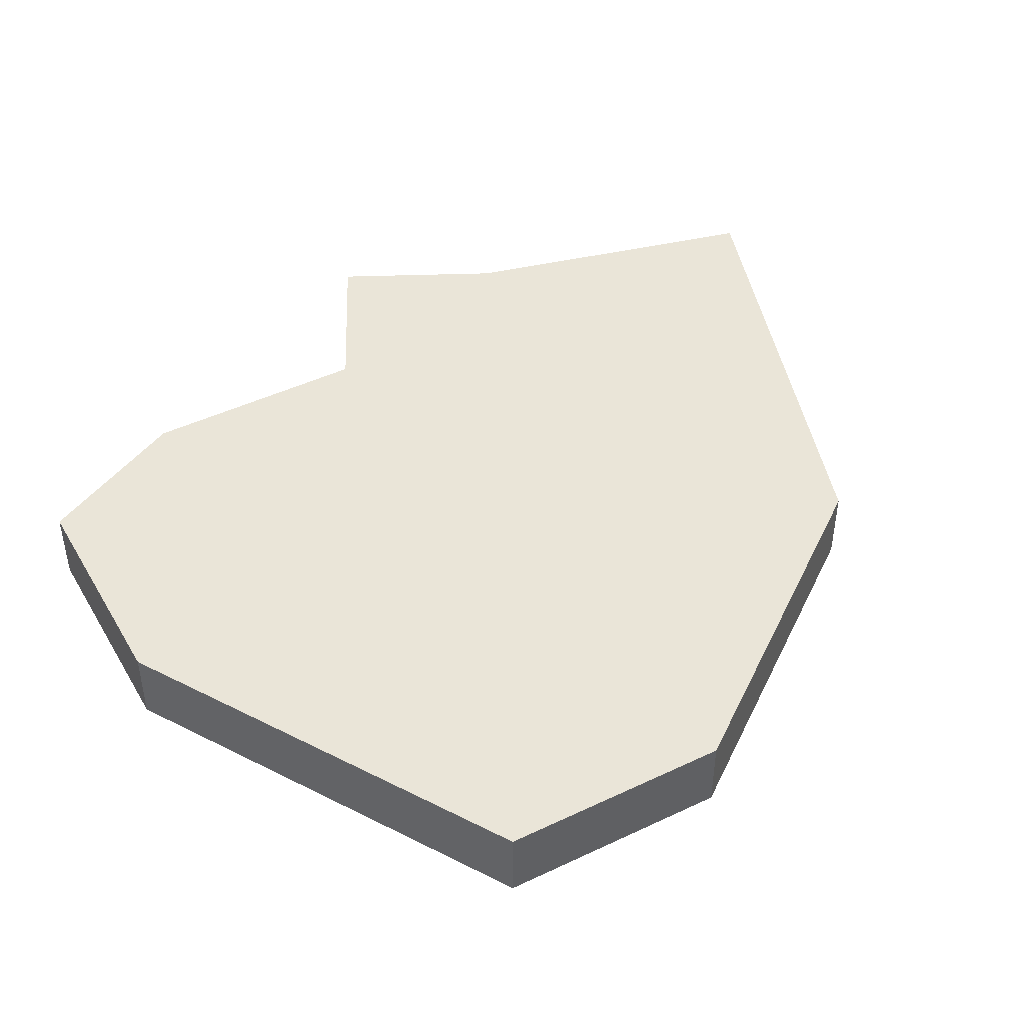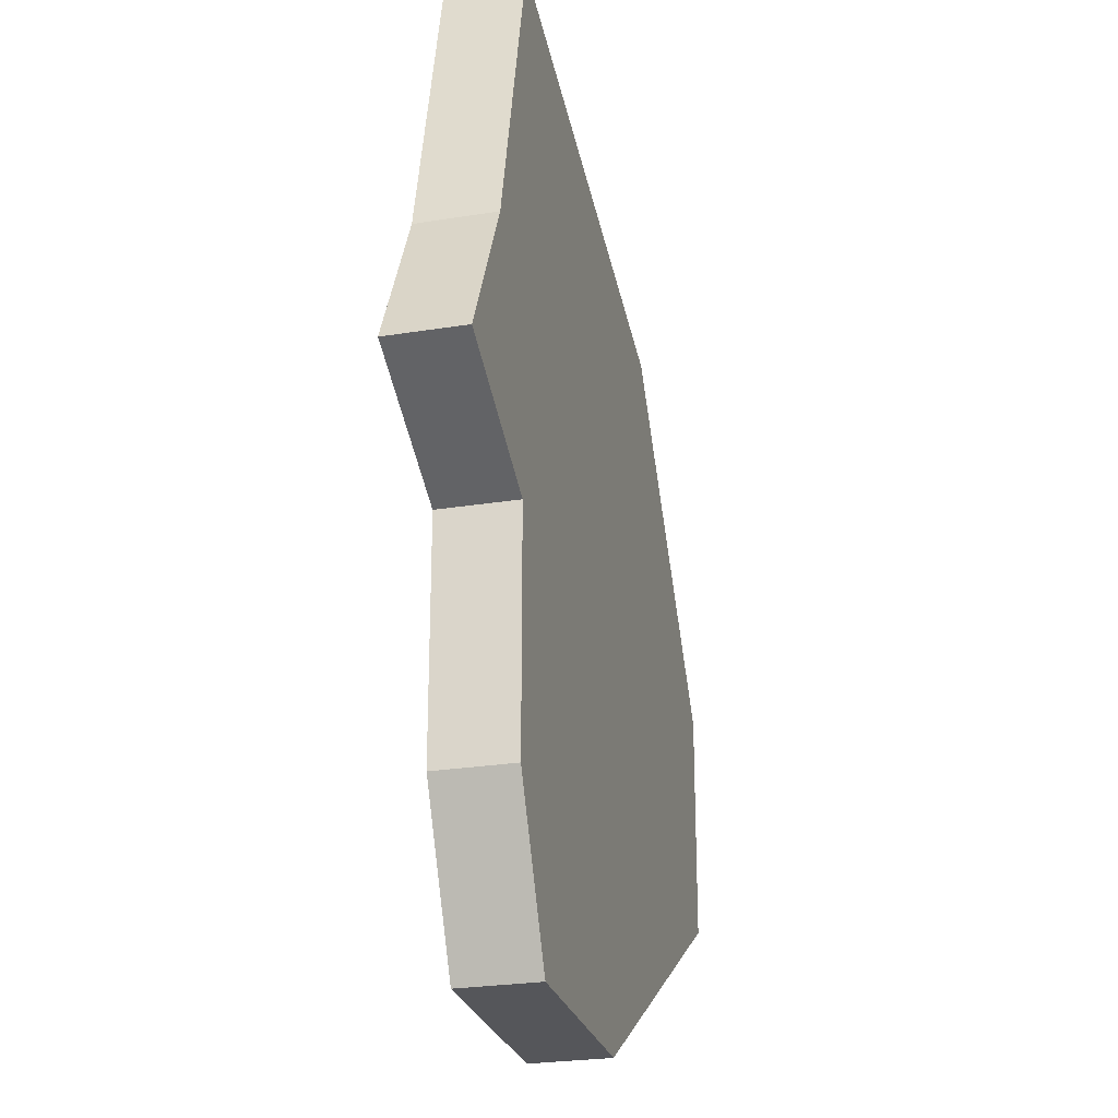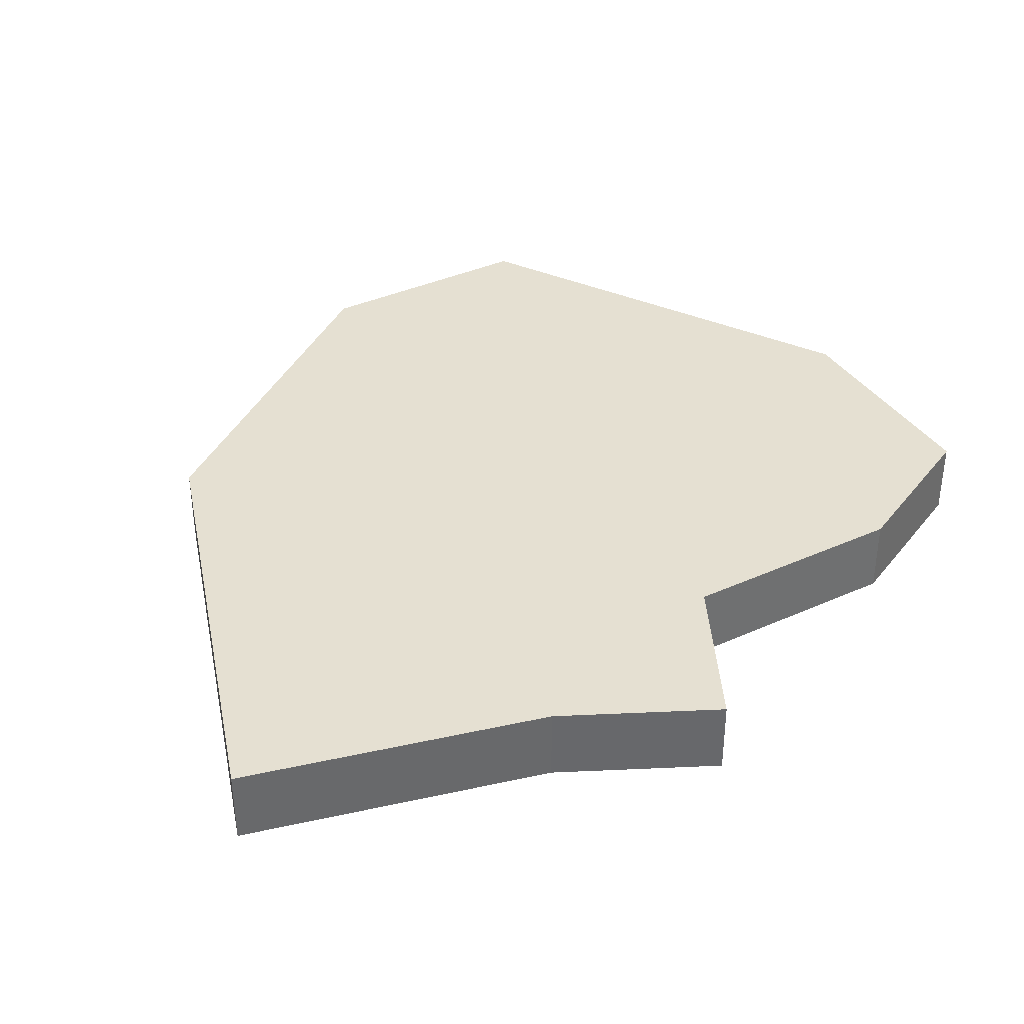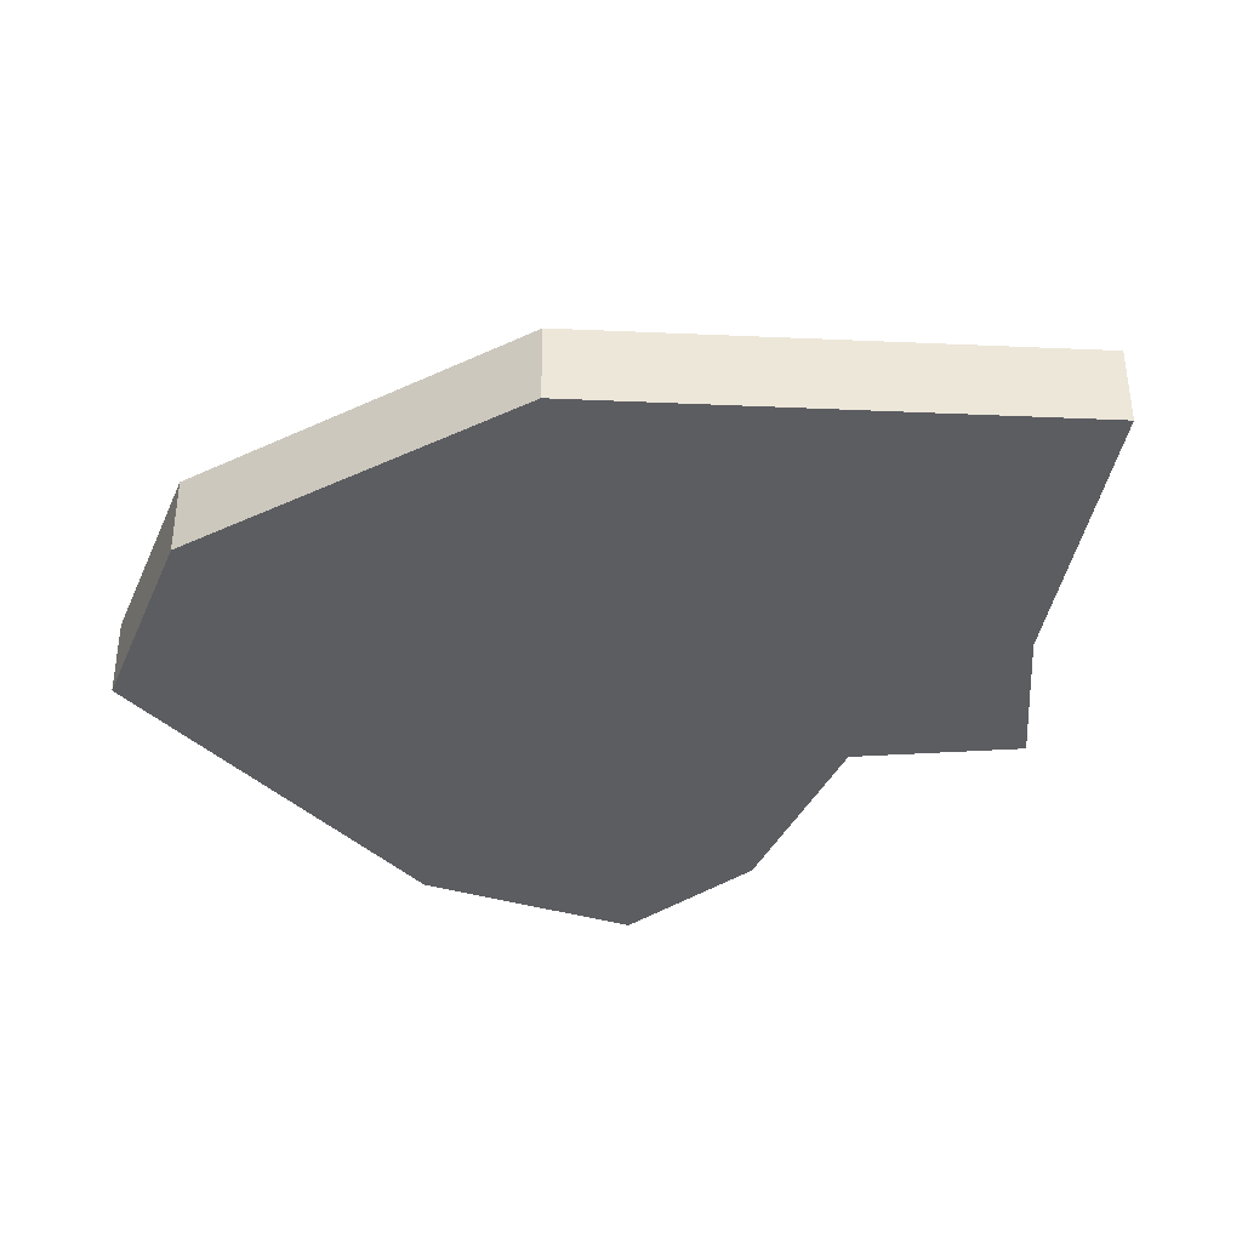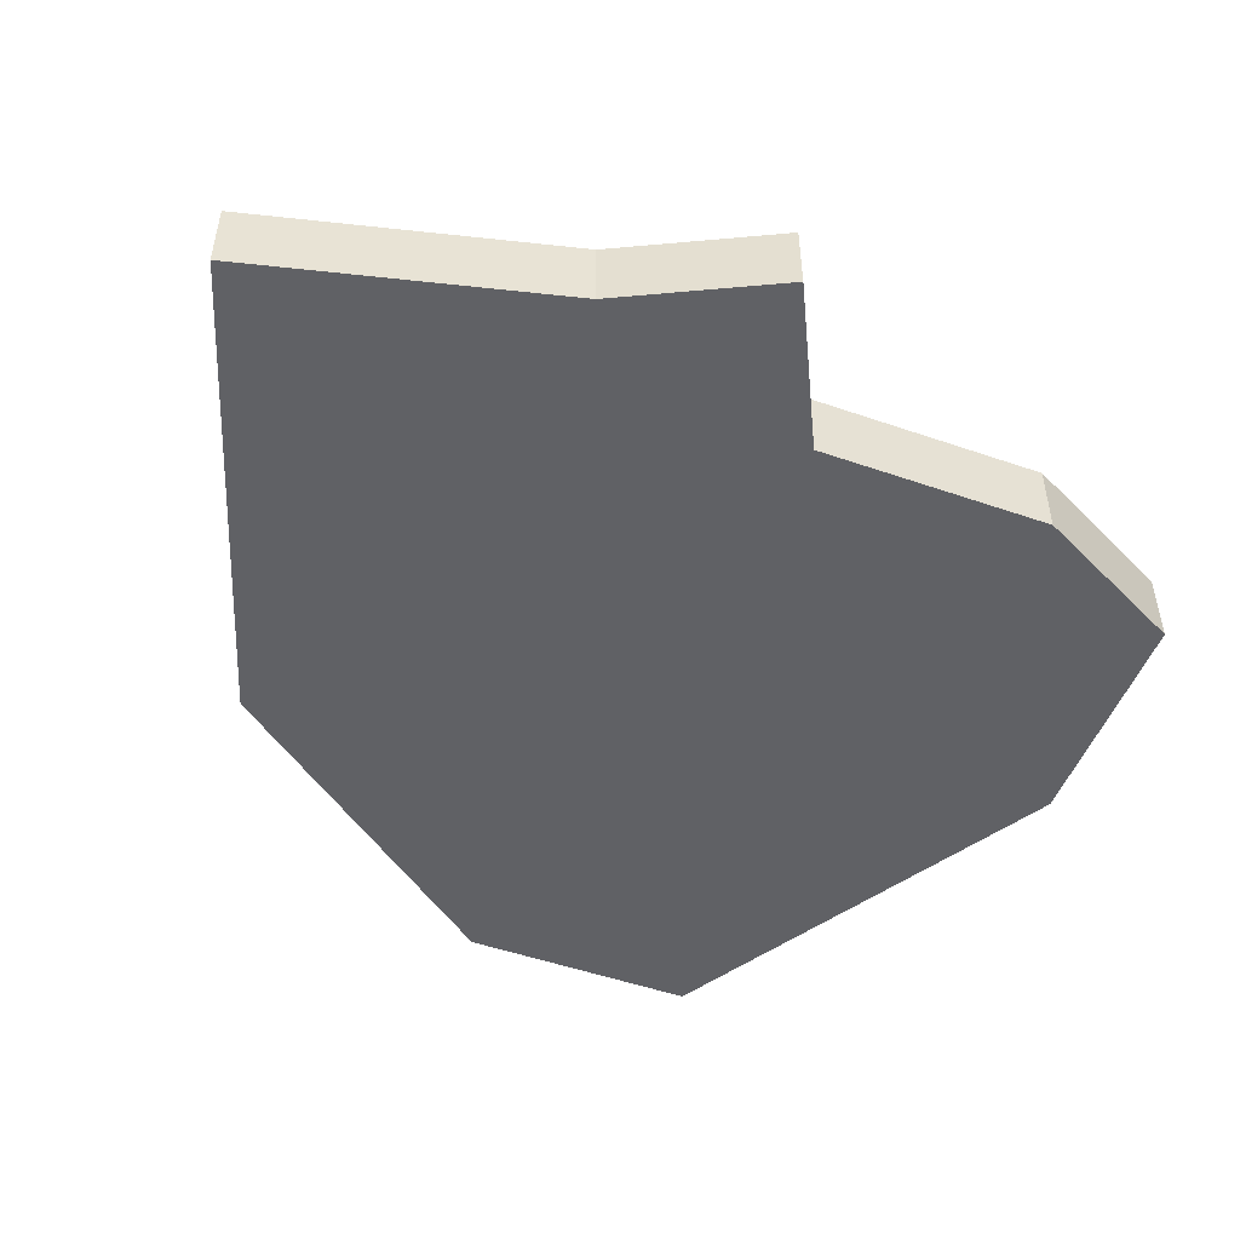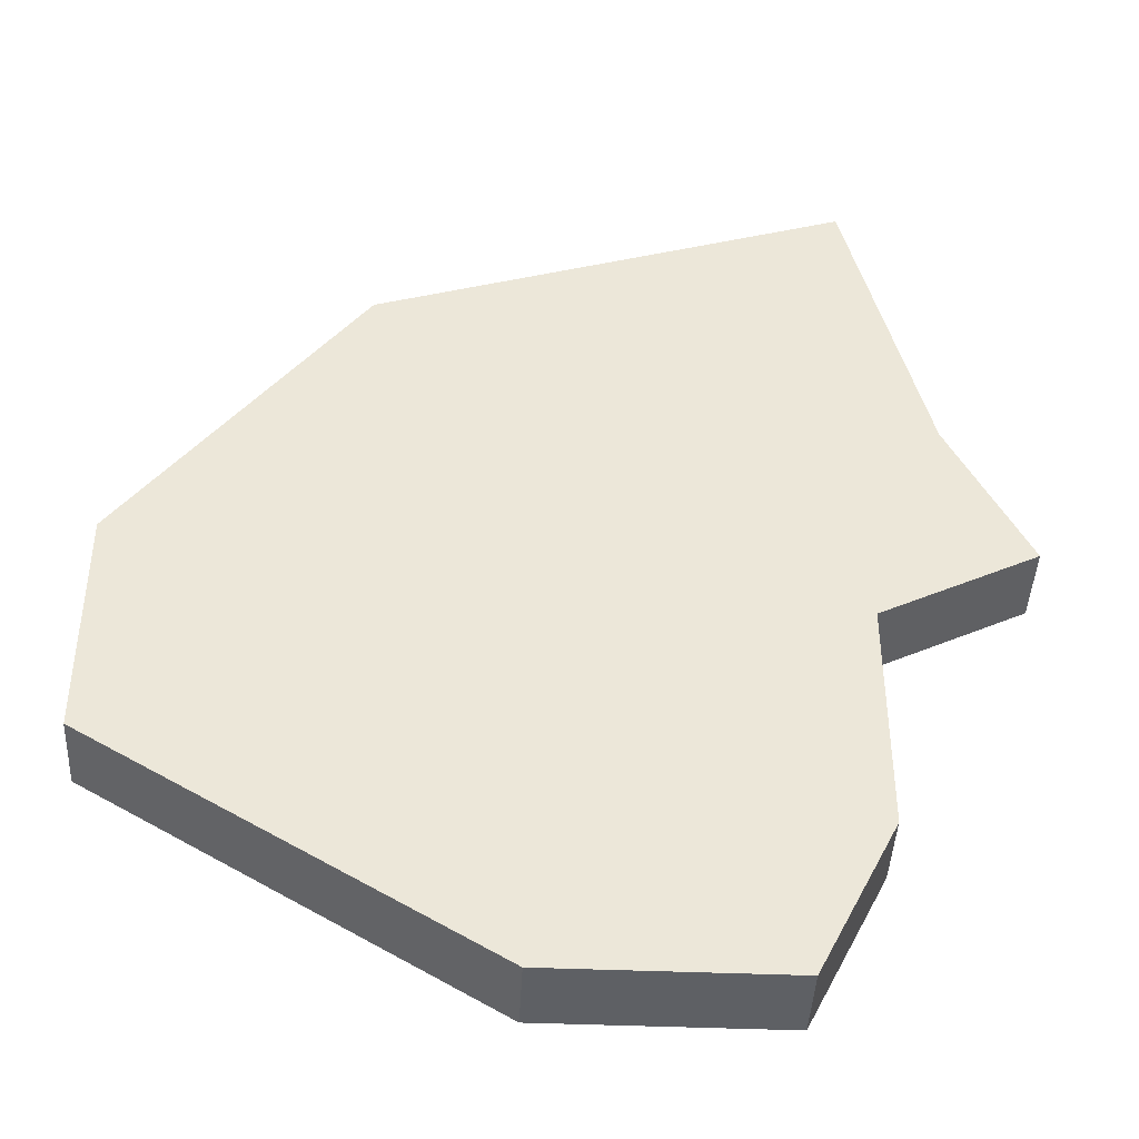
<metadata>
{"format":"obj","ext":"obj","renderer":"f3d","projection":"perspective","resolution":1024,"background":"white","views":[{"elev":45.4,"azim":61.3,"up":"+Z"},{"elev":-25.9,"azim":-75.6,"up":"+Y"},{"elev":37.7,"azim":-119.9,"up":"+Z"},{"elev":-36.4,"azim":158.3,"up":"+Z"},{"elev":-50.1,"azim":-110.9,"up":"+Z"},{"elev":-43.1,"azim":177.2,"up":"+Y"}]}
</metadata>
<code>
v 2889 -494 0
v 2889 -494 1
v 2886 -494 0
v 2886 -494 1
v 2894 -488 0
v 2894 -488 1
v 2894 -491 0
v 2894 -491 1
v 2885 -489 0
v 2885 -489 1
v 2885 -482 0
v 2885 -482 1
v 2885 -492 0
v 2885 -492 1
v 2884 -486 0
v 2884 -486 1
v 2883 -488 0
v 2883 -488 1
v 2891 -484 0
v 2891 -484 1
f 1 13 9
f 9 17 15
f 15 11 19
f 19 9 15
f 1 9 5
f 9 19 5
f 7 1 5
f 3 13 1
f 10 14 2
f 16 18 10
f 20 12 16
f 16 10 20
f 6 10 2
f 6 20 10
f 6 2 8
f 2 14 4
f 18 16 17
f 17 16 15
f 10 18 9
f 9 18 17
f 14 10 13
f 13 10 9
f 4 14 3
f 3 14 13
f 2 4 1
f 1 4 3
f 8 2 7
f 7 2 1
f 6 8 5
f 5 8 7
f 20 6 19
f 19 6 5
f 16 12 15
f 15 12 11
f 12 20 11
f 11 20 19

</code>
